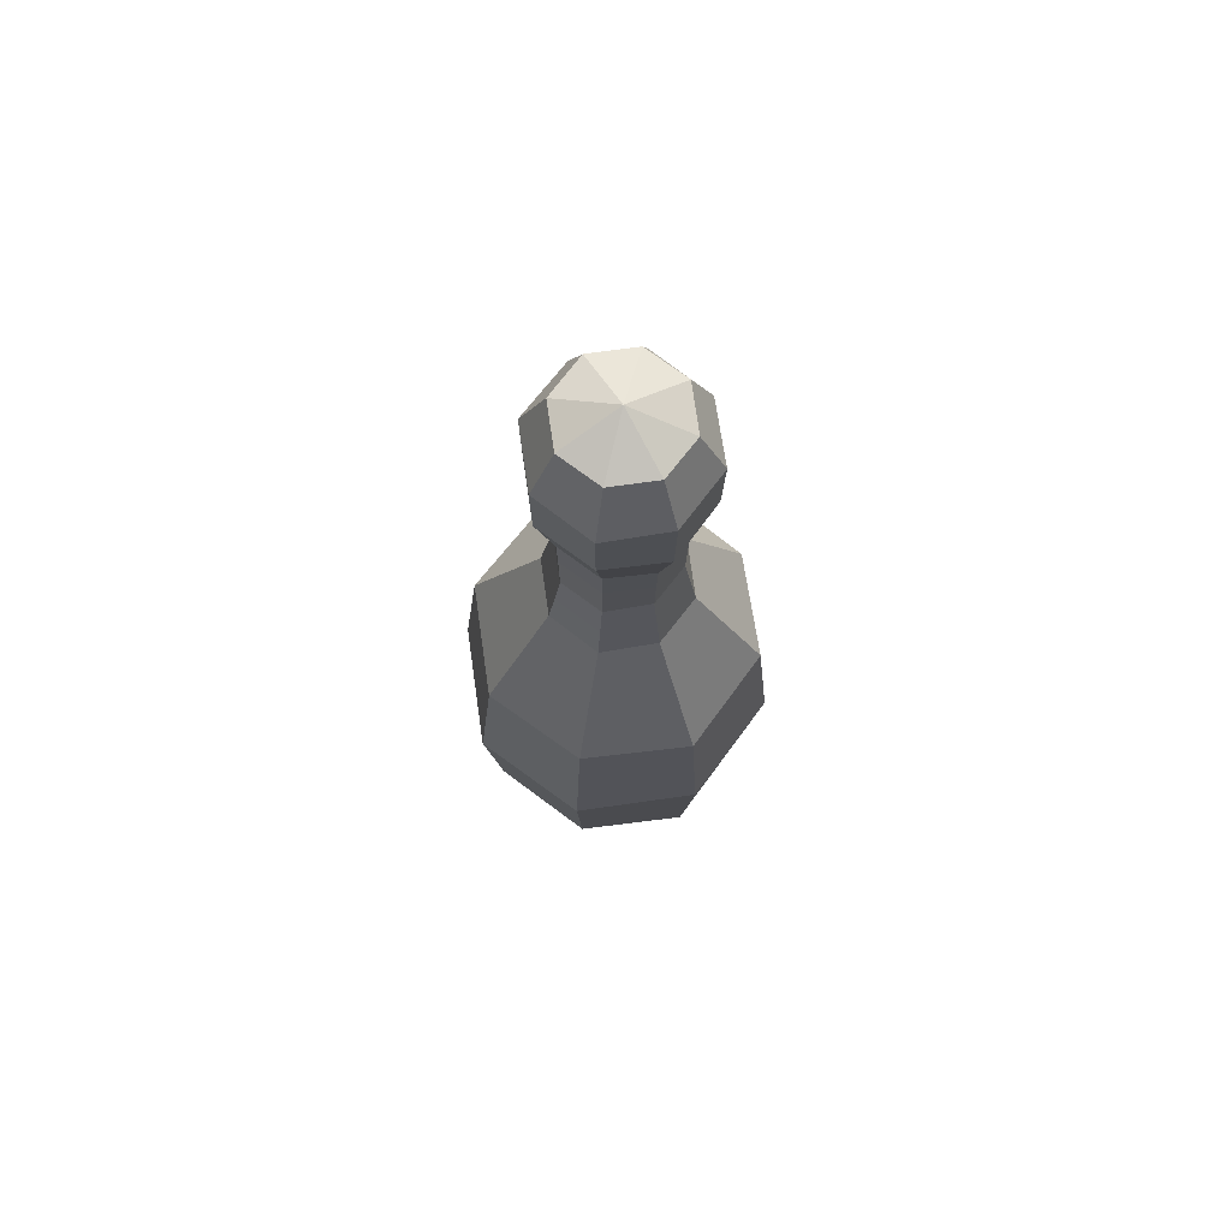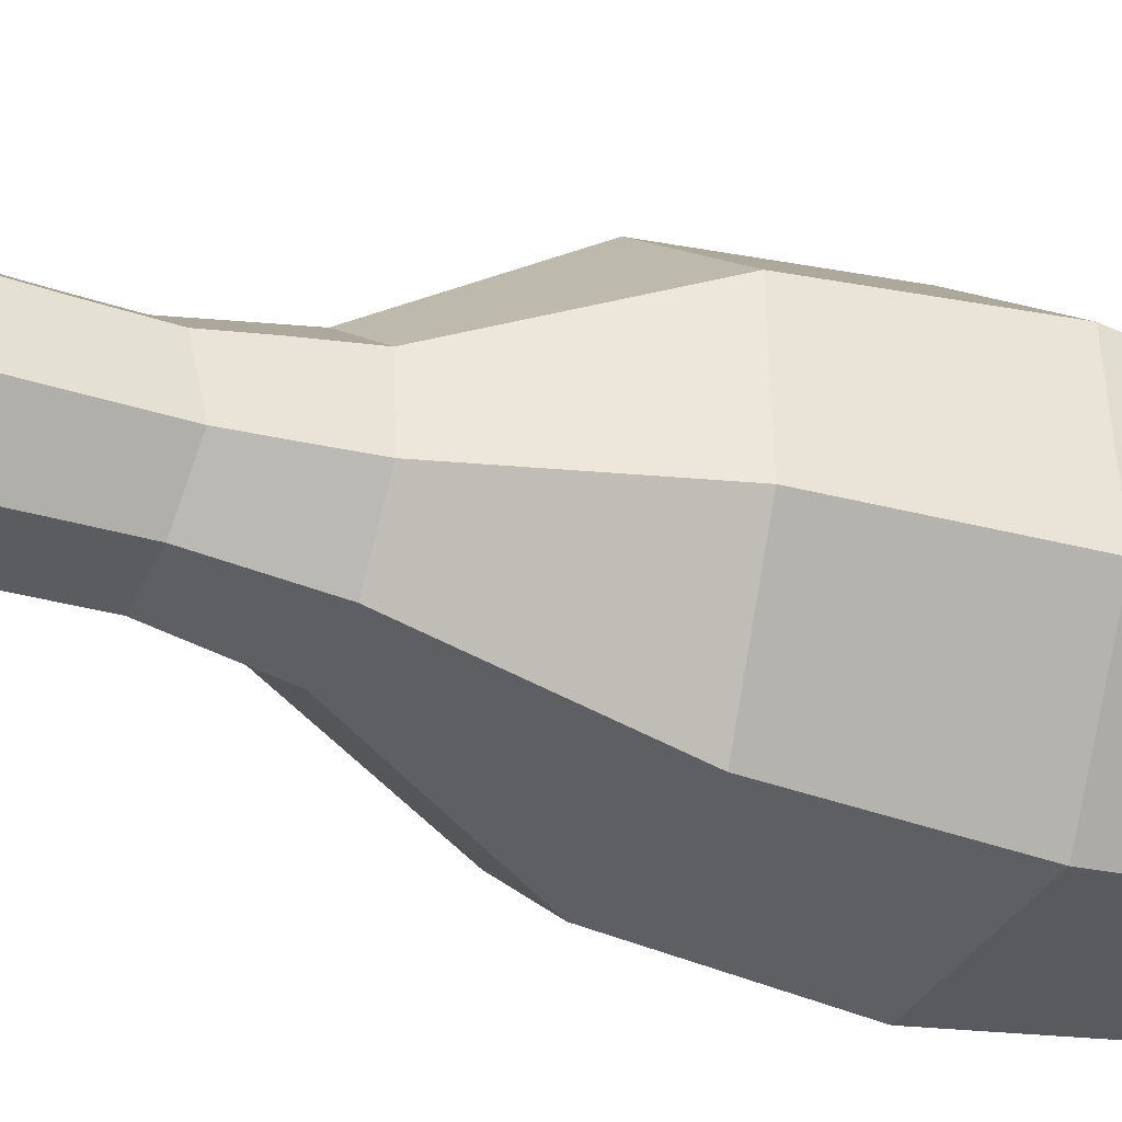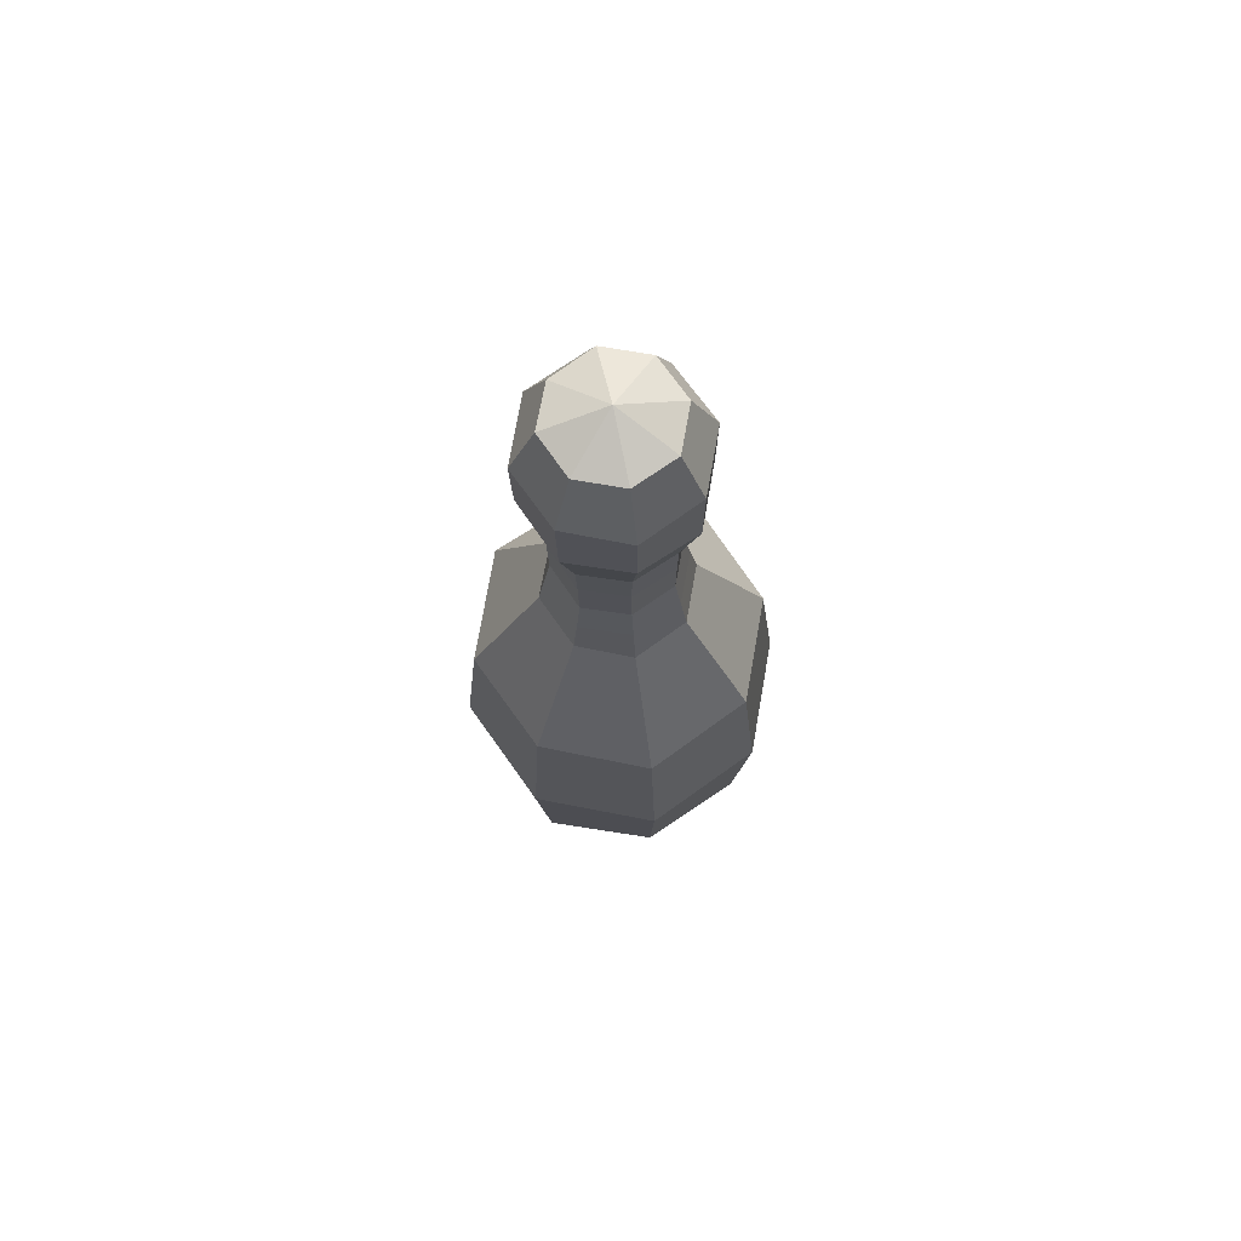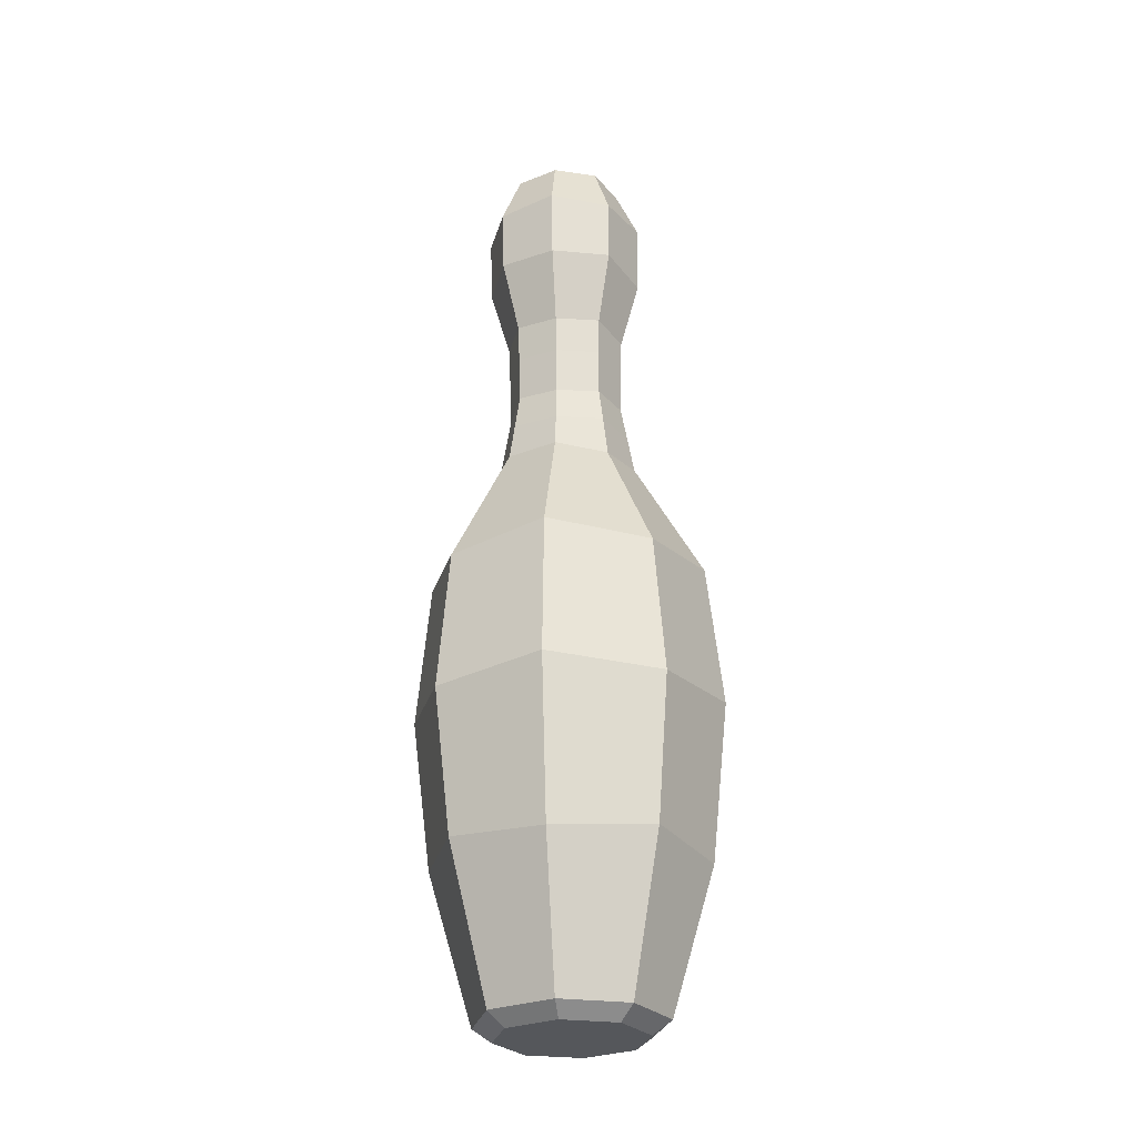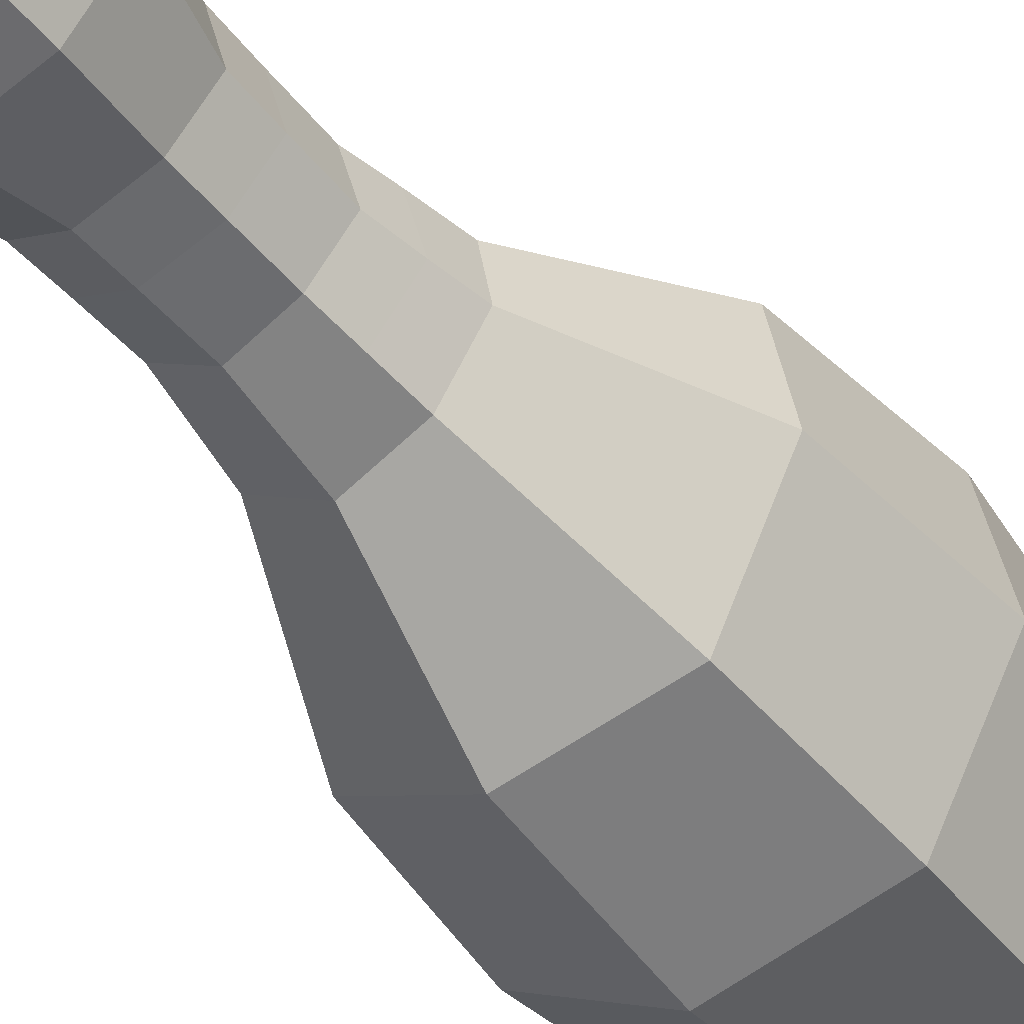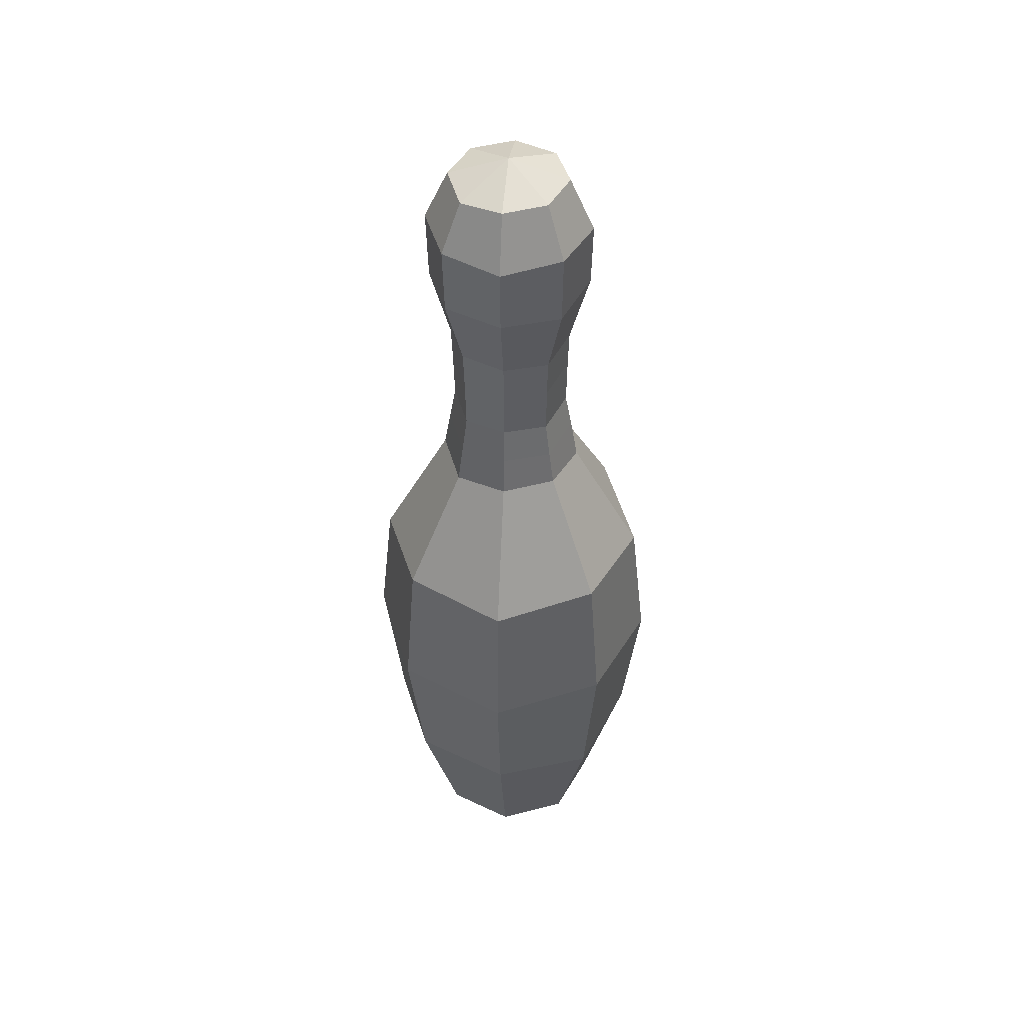
<metadata>
{"format":"obj","ext":"obj","renderer":"f3d","projection":"perspective","resolution":1024,"background":"white","views":[{"elev":71.4,"azim":93.9,"up":"+Y"},{"elev":-27.0,"azim":-118.3,"up":"+Z"},{"elev":71.2,"azim":-67.8,"up":"+Y"},{"elev":-27.0,"azim":-91.4,"up":"+Y"},{"elev":-47.1,"azim":-143.0,"up":"+Z"},{"elev":45.8,"azim":-139.3,"up":"+Y"}]}
</metadata>
<code>
v 0.1346 -1.689 -0.7057
v -0.4139 -1.689 -0.5881
v -0.7186 -1.732 -0.1167
v -0.601 -1.68 0.4314
v -0.1299 -1.723 0.7365
v 0.4184 -1.682 0.6181
v 0.723 -1.686 0.1471
v 0.6057 -1.732 -0.4007
v 0.1353 -0.08743 -0.7359
v -0.4251 -0.1452 -0.6151
v -0.7365 -0.08322 -0.1343
v -0.6162 -0.1361 0.4267
v -0.135 -0.07461 0.7375
v 0.4256 -0.133 0.6178
v 0.7369 -0.07883 0.136
v 0.6167 -0.1421 -0.424
v 0.09347 -2.507 -0.4683
v -0.28 -2.507 -0.3883
v -0.4874 -2.504 -0.06755
v -0.4073 -2.501 0.3059
v -0.08664 -2.499 0.5133
v 0.2868 -2.499 0.4332
v 0.4943 -2.501 0.1125
v 0.4142 -2.505 -0.2609
v 0.07501 -2.579 -0.3665
v -0.2215 -2.579 -0.3029
v 0.00351 -2.576 0.02315
v -0.3862 -2.577 -0.04833
v -0.3226 -2.575 0.2481
v -0.06797 -2.573 0.4128
v 0.2285 -2.573 0.3492
v 0.3932 -2.575 0.09463
v 0.3296 -2.578 -0.2018
v 0.0687 0.5437 -0.3828
v -0.219 0.5701 -0.3214
v -0.3787 0.5721 -0.07438
v -0.317 0.5485 0.2135
v -0.07005 0.5765 0.373
v 0.2176 0.5763 0.3113
v 0.3774 0.5481 0.06455
v 0.3157 0.5717 -0.2233
v 0.05574 0.9471 -0.3188
v -0.1804 0.9688 -0.2683
v -0.3116 0.9489 -0.06534
v -0.261 0.9726 0.1706
v -0.05818 0.974 0.3018
v 0.178 0.9524 0.2513
v 0.3092 0.9508 0.04854
v 0.2585 0.9701 -0.1878
v 0.07575 1.822 -0.442
v -0.2482 1.822 -0.3726
v -0.4282 1.805 -0.09417
v -0.3587 1.828 0.2296
v -0.08046 1.797 0.4099
v 0.2435 1.829 0.3401
v 0.4234 1.827 0.06187
v 0.354 1.805 -0.2619
v 0.07674 2.184 -0.4533
v -0.2533 2.165 -0.3823
v -0.4367 2.187 -0.09907
v -0.3659 2.17 0.2312
v -0.08244 2.192 0.4143
v 0.2476 2.192 0.3435
v 0.431 2.17 0.06028
v 0.3602 2.187 -0.27
v 0.05364 2.443 -0.3315
v -0.1821 2.462 -0.2811
v -0.003372 2.576 -0.02295
v -0.313 2.464 -0.07877
v -0.2624 2.466 0.1569
v -0.06006 2.468 0.2878
v 0.1756 2.467 0.2372
v 0.3065 2.466 0.03486
v 0.256 2.464 -0.2008
v -0.1484 -0.8537 0.8234
v -0.6813 -0.9037 0.4791
v -0.8144 -0.8632 -0.1418
v -0.4697 -0.9138 -0.6743
v 0.1509 -0.8679 -0.8078
v 0.6838 -0.8641 -0.4631
v 0.8167 -0.8613 0.1572
v 0.4721 -0.9033 0.6905
v 0.1841 1.439 0.2567
v -0.0609 1.418 0.3094
v -0.2713 1.438 0.1732
v -0.3238 1.414 -0.07164
v -0.1878 1.434 -0.2822
v 0.05724 1.434 -0.3348
v 0.2677 1.414 -0.1985
v 0.3202 1.438 0.04631
v 0.1971 0.7609 0.2803
v -0.06389 0.7826 0.3361
v -0.288 0.781 0.1911
v -0.3439 0.757 -0.0696
v -0.199 0.7767 -0.2939
v 0.06197 0.7551 -0.3496
v 0.286 0.7782 -0.2049
v 0.342 0.7591 0.05624
v 0.1805 1.231 0.253
v -0.0594 1.209 0.3047
v -0.2655 1.229 0.1712
v -0.3169 1.205 -0.06855
v -0.1837 1.225 -0.2748
v 0.05629 1.225 -0.3263
v 0.2624 1.205 -0.1928
v 0.3138 1.229 0.04697
f 1 2 78 79
f 2 3 77 78
f 3 4 76 77
f 4 5 75 76
f 5 6 82 75
f 6 7 81 82
f 7 8 80 81
f 8 1 79 80
f 26 25 27
f 28 26 27
f 29 28 27
f 30 29 27
f 31 30 27
f 32 31 27
f 33 32 27
f 25 33 27
f 66 67 68
f 67 69 68
f 69 70 68
f 70 71 68
f 71 72 68
f 72 73 68
f 73 74 68
f 74 66 68
f 2 1 17 18
f 3 2 18 19
f 4 3 19 20
f 5 4 20 21
f 6 5 21 22
f 7 6 22 23
f 8 7 23 24
f 1 8 24 17
f 18 17 25 26
f 19 18 26 28
f 20 19 28 29
f 21 20 29 30
f 22 21 30 31
f 23 22 31 32
f 24 23 32 33
f 17 24 33 25
f 9 10 35 34
f 10 11 36 35
f 11 12 37 36
f 12 13 38 37
f 13 14 39 38
f 14 15 40 39
f 15 16 41 40
f 16 9 34 41
f 34 35 95 96
f 35 36 94 95
f 36 37 93 94
f 37 38 92 93
f 38 39 91 92
f 39 40 98 91
f 40 41 97 98
f 41 34 96 97
f 42 43 103 104
f 43 44 102 103
f 44 45 101 102
f 45 46 100 101
f 46 47 99 100
f 47 48 106 99
f 48 49 105 106
f 49 42 104 105
f 50 51 59 58
f 51 52 60 59
f 52 53 61 60
f 53 54 62 61
f 54 55 63 62
f 55 56 64 63
f 56 57 65 64
f 57 50 58 65
f 58 59 67 66
f 59 60 69 67
f 60 61 70 69
f 61 62 71 70
f 62 63 72 71
f 63 64 73 72
f 64 65 74 73
f 65 58 66 74
f 76 75 13 12
f 77 76 12 11
f 78 77 11 10
f 79 78 10 9
f 80 79 9 16
f 81 80 16 15
f 82 81 15 14
f 75 82 14 13
f 84 83 55 54
f 85 84 54 53
f 86 85 53 52
f 87 86 52 51
f 88 87 51 50
f 89 88 50 57
f 90 89 57 56
f 83 90 56 55
f 92 91 47 46
f 93 92 46 45
f 94 93 45 44
f 95 94 44 43
f 96 95 43 42
f 97 96 42 49
f 98 97 49 48
f 91 98 48 47
f 100 99 83 84
f 101 100 84 85
f 102 101 85 86
f 103 102 86 87
f 104 103 87 88
f 105 104 88 89
f 106 105 89 90
f 99 106 90 83

</code>
